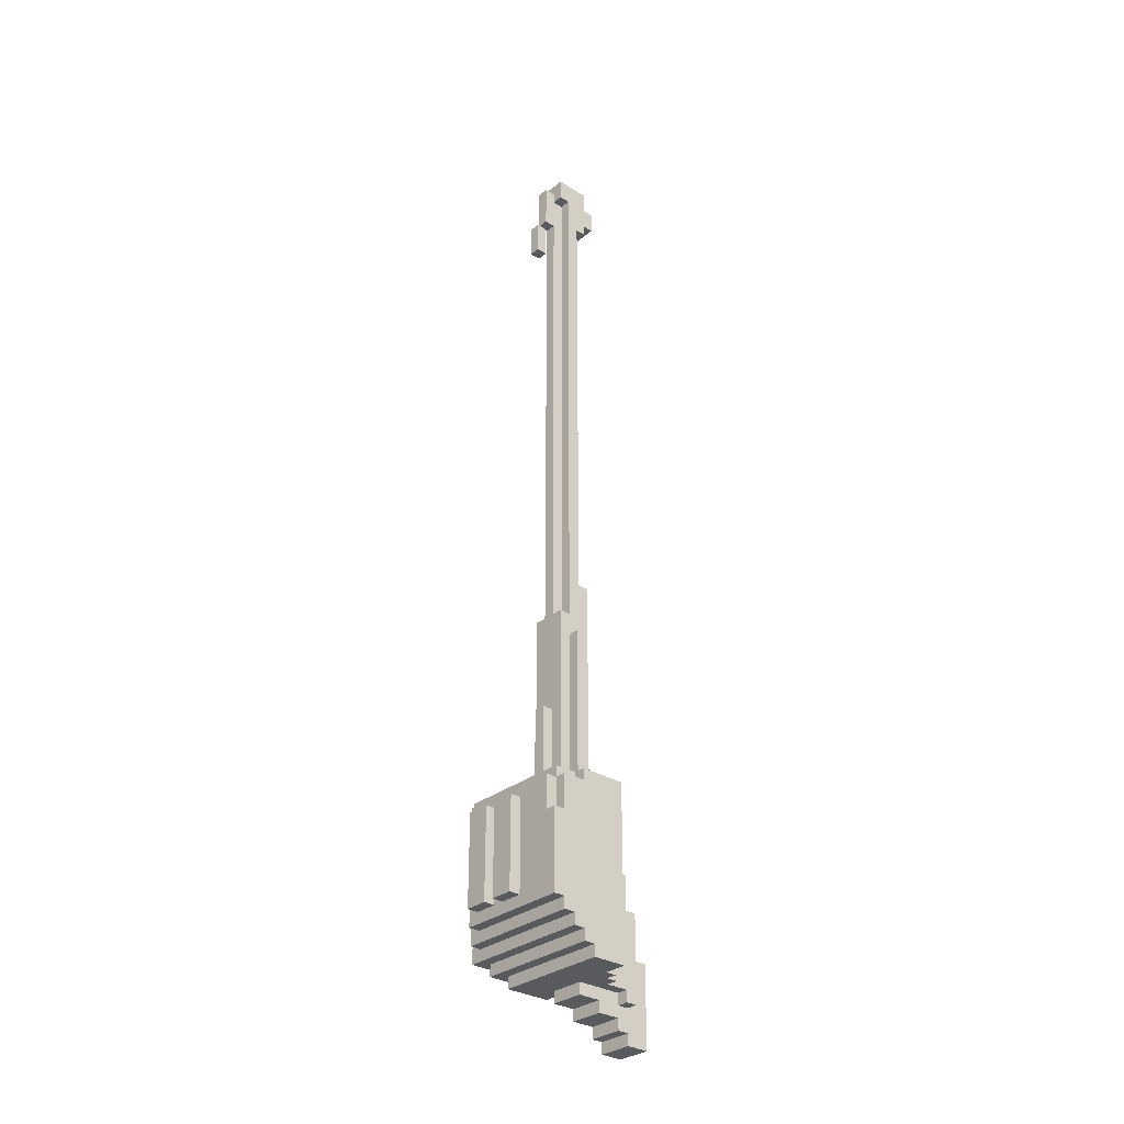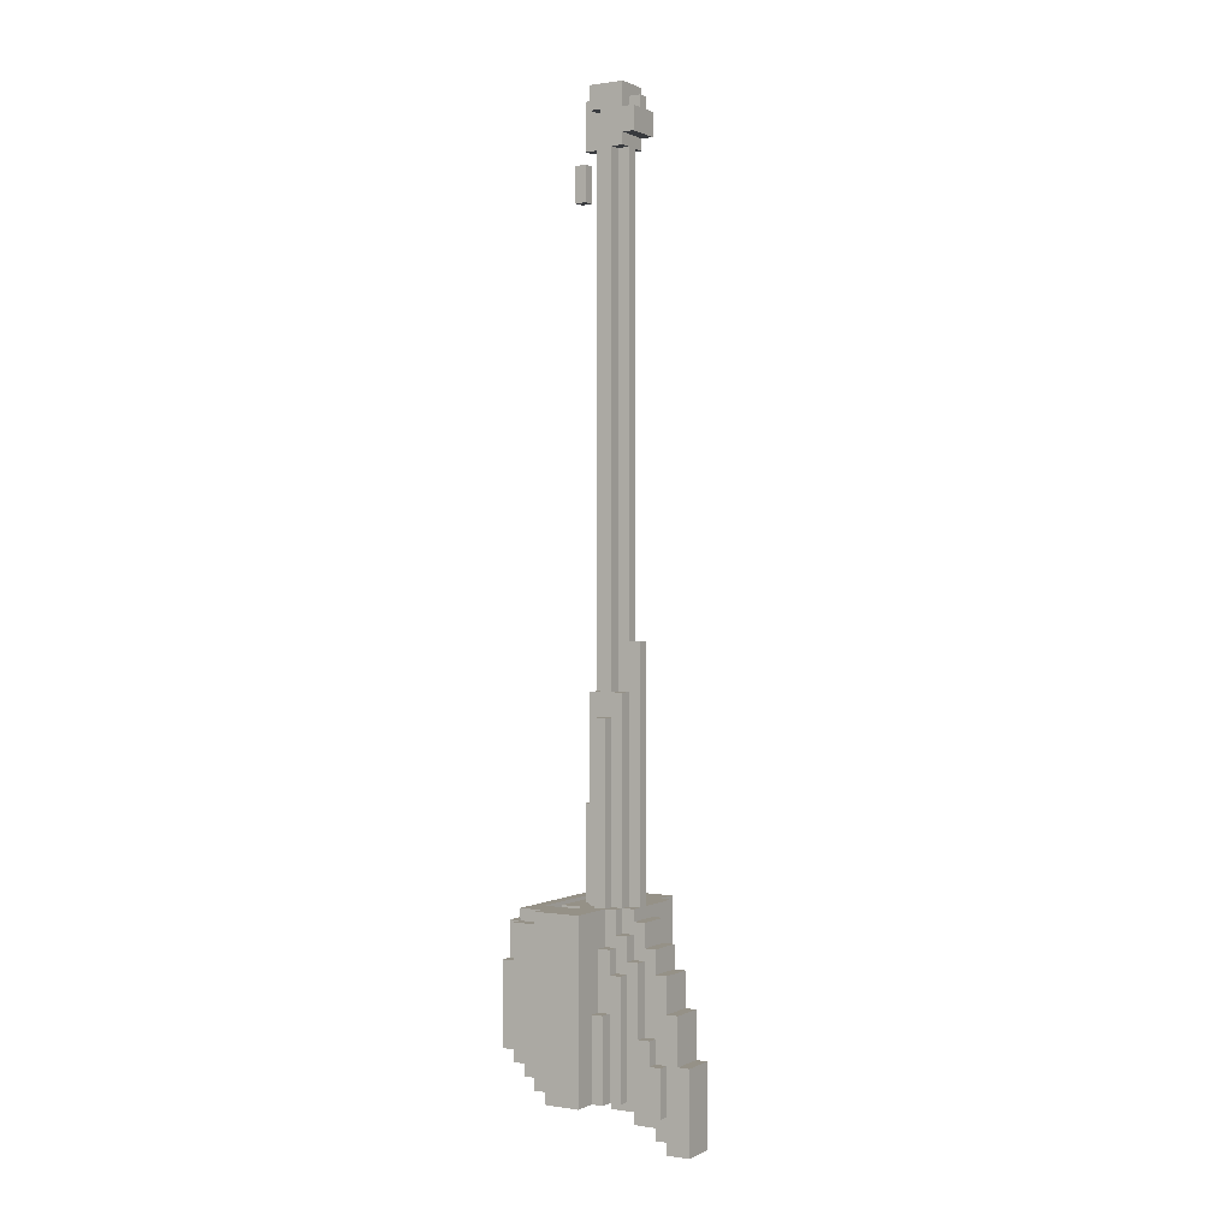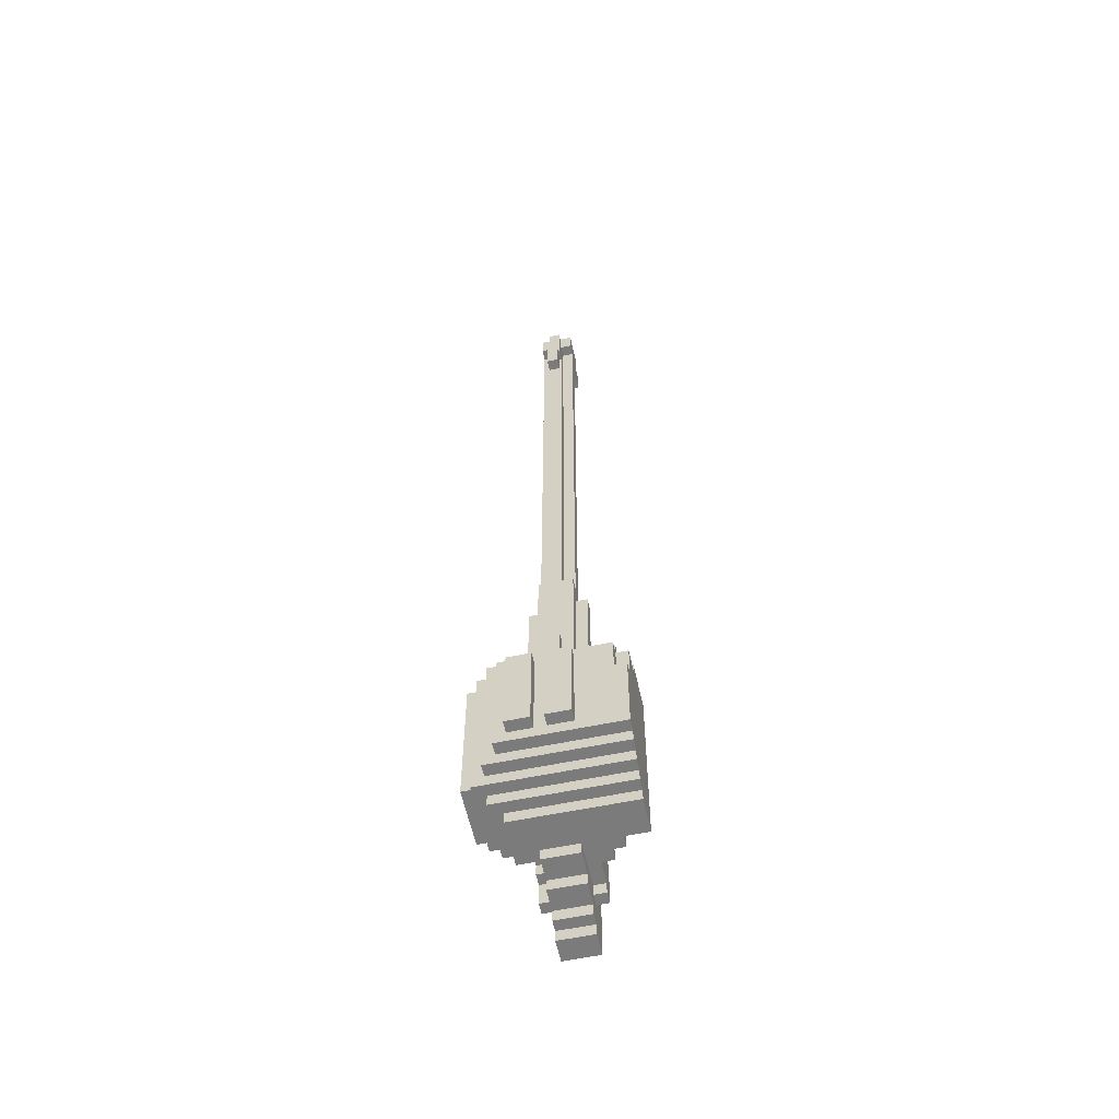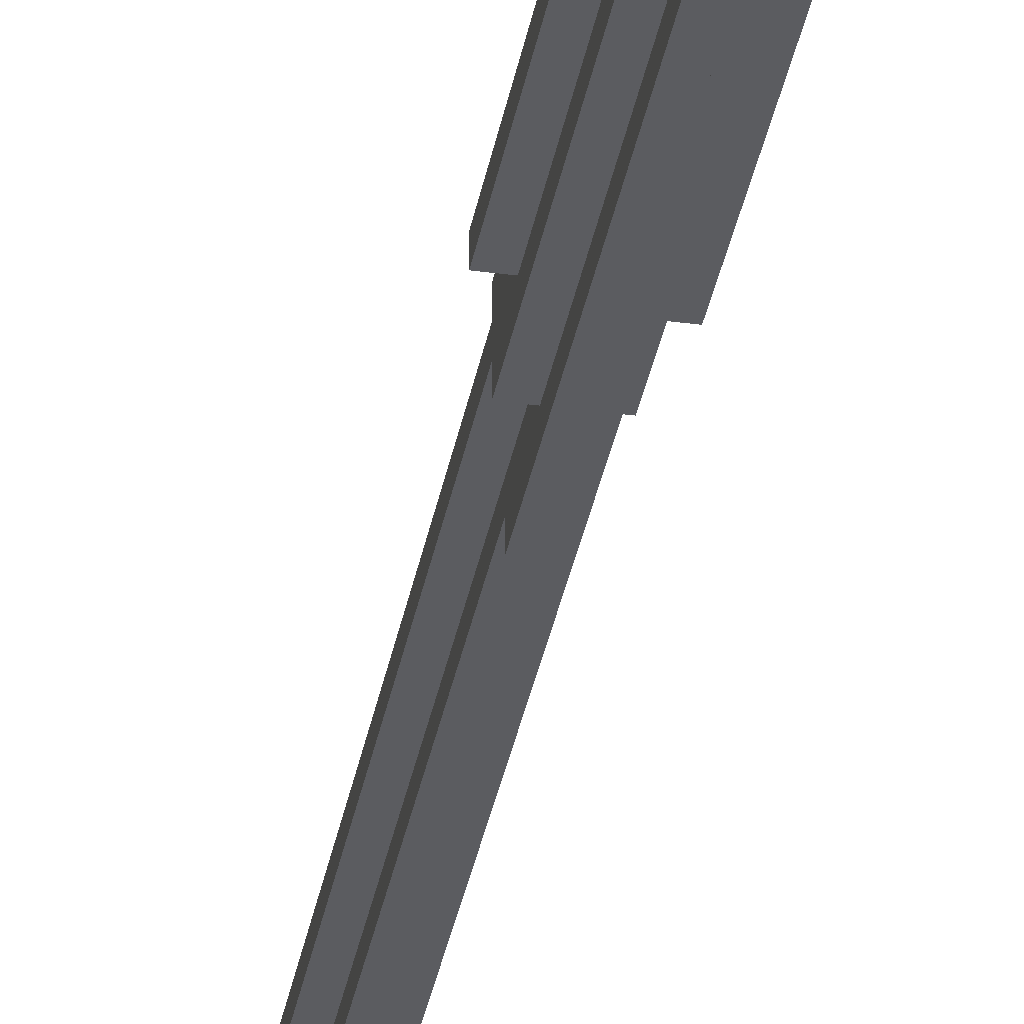
<metadata>
{"format":"obj","ext":"obj","renderer":"f3d","projection":"perspective","resolution":1024,"background":"white","views":[{"elev":-30.9,"azim":-131.6,"up":"+Z"},{"elev":0.8,"azim":-59.1,"up":"+Z"},{"elev":-58.4,"azim":-167.8,"up":"+Z"},{"elev":-34.7,"azim":169.8,"up":"+Y"}]}
</metadata>
<code>
o Mech_-_SlimFast-4
v 1.9 9.3 0.3
v 2.3 9.5 0.7
v 2.4 9.5 2.1
v 2.3 9.5 2.1
v 2 9 -0.1
v 2.3 8.9 -0.1
v 2.3 9 -0.1
v 1.5 9.8 -0.7
v 2.5 9.8 -0.8
v 1.5 9.8 -0.8
v 2.4 9.9 0.6
v 2.5 10 0.6
v 1.8 10 0.6
v 2.1 9.9 6.6
v 2.2 9.9 6.3
v 2.1 9.9 6.3
v 2.3 9.1 -0.7
v 2.4 9.1 -0.9
v 2.3 9.1 -0.9
v 2 9.4 0.7
v 2.1 9.3 0.7
v 2.1 9.4 0.7
v 2 9.5 2.4
v 2.1 9.5 6.7
v 2 9.5 6.7
v 1.9 9 -0.9
v 2 9 -0.5
v 1.9 9 -0.5
v 2.1 9.4 6.7
v 2.2 9.4 6.7
v 2 9.4 6.8
v 2.2 9.8 0.7
v 2.3 9.7 0.7
v 2.4 9.9 0.7
v 2.1 9.8 6.3
v 2.2 9.8 6.6
v 2.1 9.8 6.6
v 1.9 9.6 2.2
v 2 9.5 2.2
v 2 9.6 2.2
v 1.8 9.4 0.2
v 1.8 9.4 0.4
v 1.8 9.5 0.4
v 1.9 9.4 0.5
v 1.9 9.4 0.7
v 2.2 9.7 1.5
v 2.2 9.7 0.7
v 2 9 -1.1
v 2.3 9 -1.2
v 2 9 -1.2
v 2.3 9.4 6.8
v 2 9.3 6.8
v 2 9.1 -0.9
v 1.9 9.1 -0.9
v 2.6 9.4 -0.4
v 2.4 9.3 -0.4
v 2.4 9.4 -0.4
v 2.4 9.2 -0.7
v 2.3 9.2 -0.7
v 2.5 10.2 -0.4
v 1.5 10.1 -0.4
v 1.5 10.2 -0.4
v 1.9 9.1 -0.8
v 2.1 9.8 1.5
v 2.2 9.8 1.5
v 2.3 9.2 -0.2
v 2.4 9.2 0.1
v 2.3 9.2 0.1
v 2 9.4 7
v 2.1 9.3 7
v 2.1 9.4 7
v 2.2 9.7 2.4
v 2.1 9.7 1.5
v 2.1 9.7 2.4
v 1.9 9.5 0.7
v 2 9.5 0.7
v 2.4 9.6 0.7
v 2.4 9.5 0.7
v 2.2 9.8 6.7
v 2.1 9.7 6.7
v 2.1 9.8 6.7
v 1.9 9.1 -0.5
v 2 9.1 -0.3
v 1.9 9.1 -0.3
v 2.3 9.3 -1
v 2 9.1 -1
v 2 9.3 -1
v 2.1 9.8 0.7
v 2.2 9.4 7.1
v 2.3 9.4 7.2
v 2 9.4 7.2
v 1.9 9.4 0.4
v 2.3 9.2 -0.6
v 1.7 9.4 -0.8
v 1.8 9.4 -0.1
v 1.7 9.4 -0.1
v 2 9.4 6.7
v 1.8 9.7 0.7
v 1.9 9.6 0.7
v 2.1 9.4 2.4
v 2.1 9.5 2.4
v 2.2 9.3 7
v 2.2 9.9 6.6
v 1.9 10.3 0.5
v 2.1 10.2 0.5
v 2.1 10.3 0.5
v 2.8 9.9 -0.5
v 2.7 9.4 -0.5
v 2.7 9.9 -0.5
v 1.9 10.2 -0.3
v 1.6 10.2 0.3
v 1.5 9.9 0.7
v 1.6 9.9 0.6
v 1.5 9.9 0.6
v 2.2 9.4 7
v 2.2 9.3 7.1
v 2.1 9.6 0.7
v 2.2 9.5 0.7
v 2.2 9.6 0.7
v 1.9 9.2 -0.3
v 2 9.2 0.3
v 1.9 9.2 0.3
v 2.5 9.4 -0.7
v 2.5 9.4 -0.8
v 2.3 9 -0.9
v 2.7 9.9 0.7
v 2.1 9.7 7
v 2 9.6 7
v 2 9.7 7
v 2.2 10.3 0.5
v 2.4 10.2 0.5
v 2.4 10.3 0.5
v 2.1 10.3 -0.3
v 2.1 10.2 -0.3
v 2.1 9.7 0.7
v 2 9.1 -0.5
v 1.8 9.3 -0.8
v 1.9 9.3 0.2
v 1.8 9.3 0.2
v 2.6 9.4 -0.7
v 2.5 9.8 -0.7
v 2.4 9.1 -0.2
v 2.4 9.2 -0.2
v 2.3 9.3 0.1
v 2.4 9.3 0.1
v 2 9.7 2.4
v 2.1 9.6 2.4
v 2 9.2 0.4
v 2.3 9.2 0.6
v 2 9.2 0.6
v 2.7 9.4 -0.6
v 2.7 10 -0.6
v 1.9 9.4 0.2
v 2 9.3 0.5
v 2 9.4 0.5
v 2.3 9.6 2.1
v 2.3 9.6 0.7
v 2.3 9.5 6.7
v 2.3 9.6 7
v 2.4 10.3 -0.3
v 2.4 10.2 -0.3
v 2.3 9.1 -0.5
v 2.4 9 -0.5
v 2.4 9.1 -0.5
v 2.5 10.1 0.6
v 2.5 10.1 -0.4
v 2.4 9.7 0.7
v 2.4 9.7 0.6
v 2.5 9.7 0.6
v 2.5 10 0.7
v 2.6 10.1 -0.5
v 1.5 10 -0.5
v 1.5 10.1 -0.5
v 2.3 9.5 -0.9
v 2 9.3 -0.9
v 2 9.5 -0.9
v 1.9 10.3 -0.3
v 2.2 9.6 7.2
v 2.1 9.8 7.1
v 2.2 9.7 7.1
v 2.2 9.8 7.1
v 2.6 9.9 -0.6
v 1.5 10 -0.6
v 2.3 9.6 2.4
v 2.3 9.7 2.4
v 2.2 10.2 -0.3
v 2.2 10.3 -0.3
v 1.8 9.7 0.6
v 2.1 9.4 7.1
v 2.6 9.3 0.7
v 2.2 9.3 0.7
v 2.3 9.3 0.6
v 2 8.9 -0.5
v 2 9 -0.9
v 2.4 9.2 -0.6
v 2.1 9.7 7.1
v 2 9.3 0.6
v 2.6 9.4 -0.6
v 2.4 9.4 -0.6
v 2.2 9.5 7.2
v 2.3 9.7 7.2
v 1.9 9.7 0.6
v 1.9 9.9 0.7
v 1.9 9.9 0.6
v 2 9.4 2.4
v 2.6 9.3 -0.4
v 1.5 9.5 0.7
v 1.7 9.5 -0.1
v 2 9.2 -0.3
v 2.6 10 0.7
v 2.6 10 -0.5
v 2.2 9.5 2.4
v 2.3 9.4 2.4
v 2.3 9.5 2.4
v 2 9.1 0.2
v 2.3 9.1 0.4
v 2 9.1 0.4
v 2.1 9.5 7.2
v 2.1 9.5 0.7
v 2.3 9 0.2
v 2 9 0.2
v 2 9.5 -0.8
v 2.2 9.5 6.7
v 1.5 10.1 0.6
v 1.6 10.1 0.6
v 1.6 10.1 0.7
v 1.9 9.5 2.2
v 2.3 9.1 -0.2
v 2.4 9.6 2.1
v 2.6 10.1 0.7
v 1.9 9.5 0.4
v 2 9.6 2.4
v 1.5 10.1 0.3
v 2.1 9.6 7.2
v 2 9.7 7.2
v 1.9 9.3 0.5
v 2 9.3 0.3
v 2.3 9.3 7
v 2.3 9.4 7
v 1.6 10.1 0.3
v 1.6 10.2 0.6
v 1.8 9.4 -0.8
v 1.7 9.5 -0.8
v 2.2 9.4 0.7
v 2.2 9.4 2.4
v 2 8.8 -1.2
v 2.2 9.8 6.3
v 2.7 10 0.7
v 2.2 9.4 2.8
v 2.3 9.1 -1.1
v 2 9.1 -1.1
v 2.3 9.1 -1
v 2 8.9 -0.1
v 2.3 9.1 0.2
v 1.8 9.5 -0.1
v 2.1 9.4 2.8
v 2.6 9.9 -0.7
v 2.3 9.7 7
v 2.2 9.6 7
v 2.2 9.7 7
v 2.3 9 -0.5
v 1.5 9.9 -0.6
v 1.5 9.9 -0.7
v 1.8 10 0.7
v 2.2 9.7 6.7
v 2 9.6 0.7
v 1.5 10.2 0.3
v 2.5 10.2 0.6
v 2.3 9.2 0.4
v 2.2 9.6 2.4
v 2.3 8.8 -0.5
v 2.3 8.9 -0.5
v 2 8.8 -0.5
v 2.3 9.4 -0.6
v 2.2 9.3 2.8
v 2.8 9.4 0.7
v 2.8 9.4 -0.5
v 2.4 9.1 -0.7
v 2 9.3 0.7
v 2.3 9.4 6.7
v 2.3 9 -1.1
v 2.3 9.3 6.8
v 2 9.1 -0.8
v 2 9.3 7
v 2 9.7 0.7
v 2.5 9.7 0.7
v 2.3 9.4 0.7
v 2.6 9.4 0.7
v 2.8 9.9 0.7
v 1.6 9.9 0.7
v 1.9 9.7 0.7
v 2.1 9.3 7.1
v 1.9 10.2 0.5
v 2.4 9 -0.9
v 2.1 9.6 7
v 2.2 10.2 0.5
v 1.9 9.3 -0.8
v 2.3 9.3 -0.9
v 2.1 9.3 2.8
v 2.3 9.4 -0.8
v 1.5 9.5 -0.8
v 2.3 9.5 -0.8
v 2.3 8.8 -1.2
f 2 3 4
f 5 6 7
f 8 9 10
f 11 12 13
f 14 15 16
f 17 18 19
f 20 21 22
f 23 24 25
f 26 27 28
f 29 30 31
f 32 33 34
f 35 36 37
f 38 39 40
f 41 42 43
f 44 20 45
f 32 46 47
f 48 49 50
f 51 52 31
f 53 26 54
f 55 56 57
f 58 17 59
f 60 61 62
f 63 53 54
f 64 46 65
f 35 14 16
f 66 67 68
f 69 70 71
f 72 73 74
f 75 20 76
f 77 3 78
f 79 80 81
f 82 83 84
f 85 86 87
f 64 32 88
f 89 90 91
f 41 92 42
f 93 58 59
f 15 35 16
f 94 95 96
f 24 97 25
f 98 75 99
f 23 100 101
f 102 70 52
f 14 36 103
f 104 105 106
f 107 108 109
f 110 62 111
f 112 113 114
f 115 116 102
f 117 118 119
f 120 121 122
f 75 38 99
f 9 123 124
f 18 125 19
f 126 107 109
f 127 128 129
f 130 131 132
f 133 105 134
f 135 64 88
f 82 27 136
f 137 138 139
f 140 123 141
f 66 142 143
f 144 67 145
f 146 147 74
f 148 149 150
f 109 151 152
f 41 138 153
f 44 154 155
f 156 77 157
f 51 158 159
f 160 131 161
f 162 163 164
f 60 165 166
f 11 167 168
f 63 54 26
f 169 170 12
f 171 172 173
f 174 175 176
f 133 110 177
f 118 178 119
f 179 180 181
f 152 182 183
f 128 31 69
f 72 184 185
f 160 186 187
f 13 98 188
f 186 134 105
f 70 189 71
f 190 191 192
f 110 104 177
f 193 27 194
f 195 56 164
f 127 196 179
f 167 169 168
f 197 149 192
f 198 199 123
f 178 200 201
f 202 203 204
f 20 100 205
f 203 11 204
f 55 190 206
f 207 208 43
f 120 83 209
f 171 210 211
f 212 213 214
f 186 130 187
f 215 216 217
f 117 218 219
f 5 220 221
f 222 174 176
f 158 30 223
f 224 113 225
f 113 226 225
f 75 39 227
f 91 90 218
f 162 142 228
f 156 3 229
f 104 133 177
f 166 165 230
f 43 92 231
f 212 158 223
f 128 147 232
f 233 62 61
f 117 178 234
f 235 201 196
f 1 154 236
f 1 121 237
f 115 238 239
f 98 202 188
f 240 241 111
f 242 243 222
f 244 213 245
f 49 246 50
f 94 208 243
f 15 36 247
f 211 248 152
f 245 212 249
f 130 160 187
f 86 250 251
f 252 19 125
f 193 6 253
f 215 220 254
f 208 95 255
f 179 79 81
f 256 29 24
f 257 198 140
f 218 118 219
f 258 259 260
f 250 48 251
f 189 116 89
f 125 163 261
f 224 240 233
f 262 257 263
f 13 170 264
f 260 259 265
f 38 266 99
f 267 240 111
f 241 165 268
f 148 216 269
f 131 268 60
f 259 184 270
f 193 271 272
f 246 271 273
f 199 93 274
f 256 275 249
f 175 85 87
f 107 276 277
f 2 78 3
f 5 253 6
f 8 141 9
f 13 188 204
f 188 202 204
f 168 169 11
f 169 12 11
f 13 204 11
f 14 103 15
f 17 278 18
f 20 279 21
f 23 101 24
f 26 194 27
f 29 256 249
f 30 280 51
f 29 249 30
f 31 97 29
f 30 51 31
f 47 33 32
f 33 167 34
f 35 247 36
f 38 227 39
f 43 255 41
f 255 95 41
f 95 242 137
f 137 139 95
f 139 41 95
f 44 155 20
f 32 65 46
f 48 281 49
f 51 282 52
f 53 194 26
f 55 206 56
f 58 278 17
f 60 166 61
f 63 283 53
f 64 73 46
f 35 37 14
f 66 143 67
f 69 284 70
f 72 185 46
f 185 33 46
f 33 47 46
f 73 135 285
f 73 285 146
f 72 46 73
f 80 265 72
f 73 146 74
f 74 80 72
f 75 45 20
f 77 229 3
f 79 265 80
f 82 136 83
f 85 252 86
f 64 65 32
f 91 69 189
f 69 71 189
f 115 239 89
f 239 90 89
f 91 189 89
f 41 153 92
f 93 195 58
f 15 247 35
f 94 242 95
f 24 29 97
f 88 32 203
f 32 34 203
f 286 167 77
f 167 33 77
f 33 157 77
f 78 2 287
f 286 77 78
f 287 244 191
f 191 190 287
f 190 288 287
f 288 276 286
f 276 289 126
f 126 248 210
f 276 126 286
f 78 287 288
f 126 210 286
f 210 230 170
f 230 226 264
f 170 230 264
f 290 112 207
f 286 78 288
f 170 286 210
f 290 207 98
f 207 75 98
f 99 266 285
f 285 135 88
f 88 203 285
f 203 291 285
f 99 285 291
f 98 264 290
f 264 226 290
f 99 291 98
f 23 205 100
f 52 282 102
f 282 238 102
f 102 116 292
f 70 284 52
f 102 292 70
f 14 37 36
f 104 293 105
f 107 277 108
f 110 134 60
f 62 267 111
f 241 268 105
f 241 105 293
f 111 241 293
f 110 60 62
f 111 293 110
f 112 290 113
f 115 89 116
f 117 219 118
f 120 209 121
f 75 227 38
f 9 141 123
f 18 294 125
f 126 289 107
f 127 295 128
f 130 296 131
f 133 106 105
f 135 73 64
f 82 28 27
f 137 297 138
f 8 263 141
f 263 257 141
f 257 140 141
f 66 228 142
f 144 68 67
f 146 232 147
f 148 269 149
f 152 248 109
f 248 126 109
f 109 108 151
f 41 139 138
f 44 236 154
f 156 229 77
f 157 33 156
f 33 185 156
f 287 2 4
f 4 156 184
f 156 185 184
f 213 287 4
f 214 213 4
f 4 184 214
f 184 159 158
f 214 184 158
f 159 258 201
f 201 90 159
f 90 239 159
f 239 238 282
f 51 280 158
f 239 282 51
f 239 51 159
f 160 132 131
f 162 261 163
f 60 268 165
f 11 34 167
f 26 28 63
f 28 82 63
f 82 84 120
f 120 122 138
f 122 1 138
f 1 236 92
f 236 44 92
f 44 45 75
f 75 231 44
f 231 92 44
f 92 153 1
f 153 138 1
f 138 297 120
f 297 63 82
f 120 297 82
f 169 286 170
f 171 211 172
f 174 298 175
f 133 134 110
f 118 200 178
f 179 196 180
f 152 151 182
f 151 198 182
f 182 262 183
f 232 146 40
f 146 285 40
f 285 266 40
f 39 76 20
f 39 20 205
f 232 40 39
f 235 129 128
f 128 232 25
f 232 39 23
f 39 205 23
f 25 97 31
f 232 23 25
f 91 235 128
f 52 284 69
f 69 91 128
f 128 25 31
f 31 52 69
f 72 270 184
f 160 161 186
f 13 264 98
f 105 296 186
f 186 60 134
f 70 292 189
f 56 206 145
f 206 190 145
f 191 275 299
f 192 144 145
f 279 197 21
f 197 192 21
f 191 299 21
f 192 145 190
f 191 21 192
f 110 293 104
f 53 283 175
f 283 222 175
f 222 176 175
f 175 87 86
f 86 251 48
f 48 50 246
f 246 273 194
f 273 193 194
f 193 253 83
f 253 5 83
f 5 221 215
f 215 217 121
f 217 148 121
f 148 150 154
f 150 197 154
f 197 279 20
f 20 155 197
f 155 154 197
f 154 237 148
f 237 121 148
f 121 209 215
f 209 83 5
f 83 136 27
f 209 5 215
f 83 27 193
f 86 48 194
f 48 246 194
f 53 175 86
f 194 53 86
f 56 145 143
f 145 67 143
f 143 142 164
f 199 57 56
f 278 58 195
f 195 199 56
f 56 143 164
f 164 163 278
f 163 294 278
f 294 18 278
f 278 195 164
f 179 81 127
f 81 80 127
f 80 74 147
f 147 295 80
f 295 127 80
f 167 286 169
f 197 150 149
f 198 151 108
f 108 277 55
f 277 276 55
f 276 288 55
f 55 57 199
f 199 274 300
f 300 124 123
f 123 140 198
f 198 108 55
f 55 199 198
f 199 300 123
f 235 234 201
f 234 178 201
f 202 291 203
f 20 22 100
f 203 34 11
f 55 288 190
f 207 301 208
f 301 243 208
f 208 255 43
f 231 75 43
f 75 207 43
f 120 84 83
f 171 230 210
f 212 245 213
f 186 296 130
f 215 254 216
f 117 234 218
f 5 7 220
f 222 302 174
f 158 280 30
f 224 114 113
f 113 290 226
f 75 76 39
f 90 201 200
f 218 234 235
f 90 200 218
f 218 235 91
f 162 164 142
f 156 4 3
f 104 106 133
f 225 226 165
f 226 230 165
f 171 173 166
f 173 61 166
f 171 166 230
f 43 42 92
f 212 214 158
f 128 295 147
f 172 183 262
f 262 263 8
f 8 10 301
f 301 207 262
f 207 112 114
f 114 224 233
f 207 114 233
f 262 8 301
f 61 173 172
f 172 262 207
f 207 233 172
f 233 267 62
f 61 172 233
f 117 119 178
f 127 129 196
f 129 235 196
f 201 258 180
f 258 260 180
f 201 180 196
f 1 237 154
f 1 122 121
f 115 102 238
f 98 291 202
f 240 225 241
f 243 301 10
f 9 124 302
f 124 300 302
f 243 10 222
f 10 9 222
f 242 94 243
f 297 137 242
f 283 63 297
f 9 302 222
f 222 283 297
f 297 242 222
f 244 287 213
f 49 303 246
f 94 96 208
f 15 103 36
f 152 183 211
f 183 172 211
f 211 210 248
f 212 223 249
f 223 30 249
f 249 275 245
f 275 191 245
f 191 244 245
f 130 132 160
f 86 252 250
f 298 174 300
f 174 302 300
f 300 274 59
f 274 93 59
f 252 85 298
f 281 250 252
f 303 49 281
f 272 271 125
f 271 303 125
f 7 6 228
f 6 272 228
f 254 220 7
f 269 216 254
f 192 149 269
f 68 144 269
f 144 192 269
f 228 66 68
f 261 162 228
f 261 228 272
f 228 68 7
f 269 254 68
f 254 7 68
f 261 272 125
f 303 281 125
f 281 252 125
f 252 298 19
f 298 300 59
f 19 298 59
f 59 17 19
f 193 272 6
f 215 221 220
f 208 96 95
f 179 181 79
f 24 101 256
f 101 100 256
f 100 22 21
f 21 299 100
f 299 256 100
f 257 182 198
f 218 200 118
f 258 159 259
f 250 281 48
f 189 292 116
f 125 294 163
f 224 225 240
f 262 182 257
f 13 12 170
f 259 270 265
f 270 72 265
f 265 79 260
f 79 181 260
f 181 180 260
f 38 40 266
f 267 233 240
f 241 225 165
f 148 217 216
f 131 296 268
f 296 105 268
f 60 186 161
f 60 161 131
f 259 159 184
f 193 273 271
f 246 303 271
f 199 195 93
f 256 299 275
f 175 298 85
f 107 289 276

</code>
